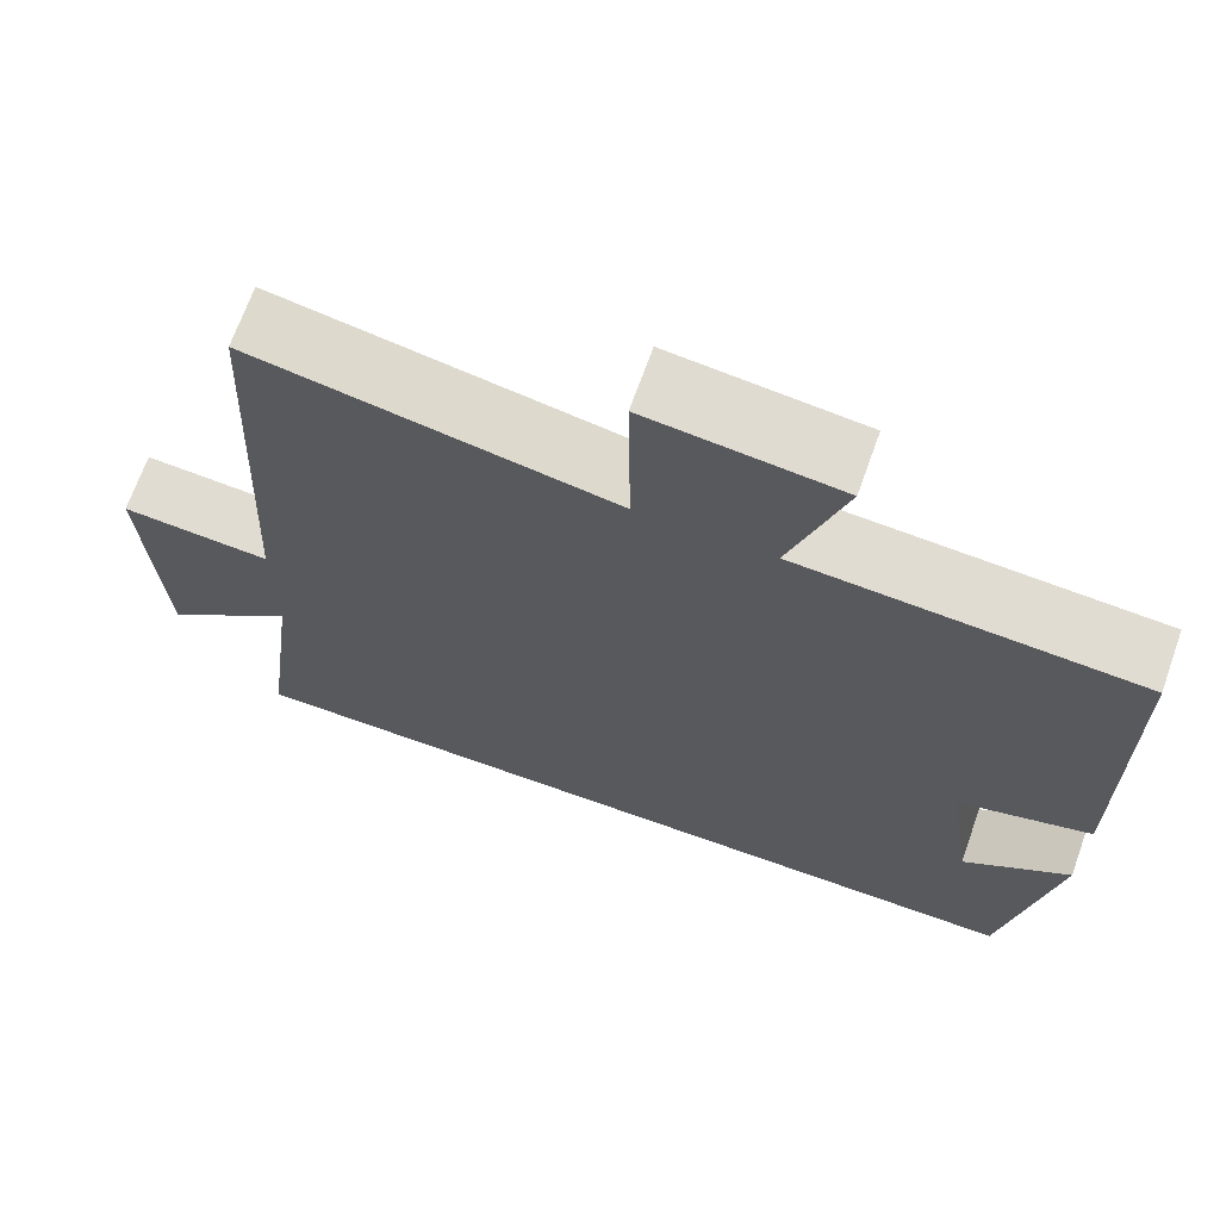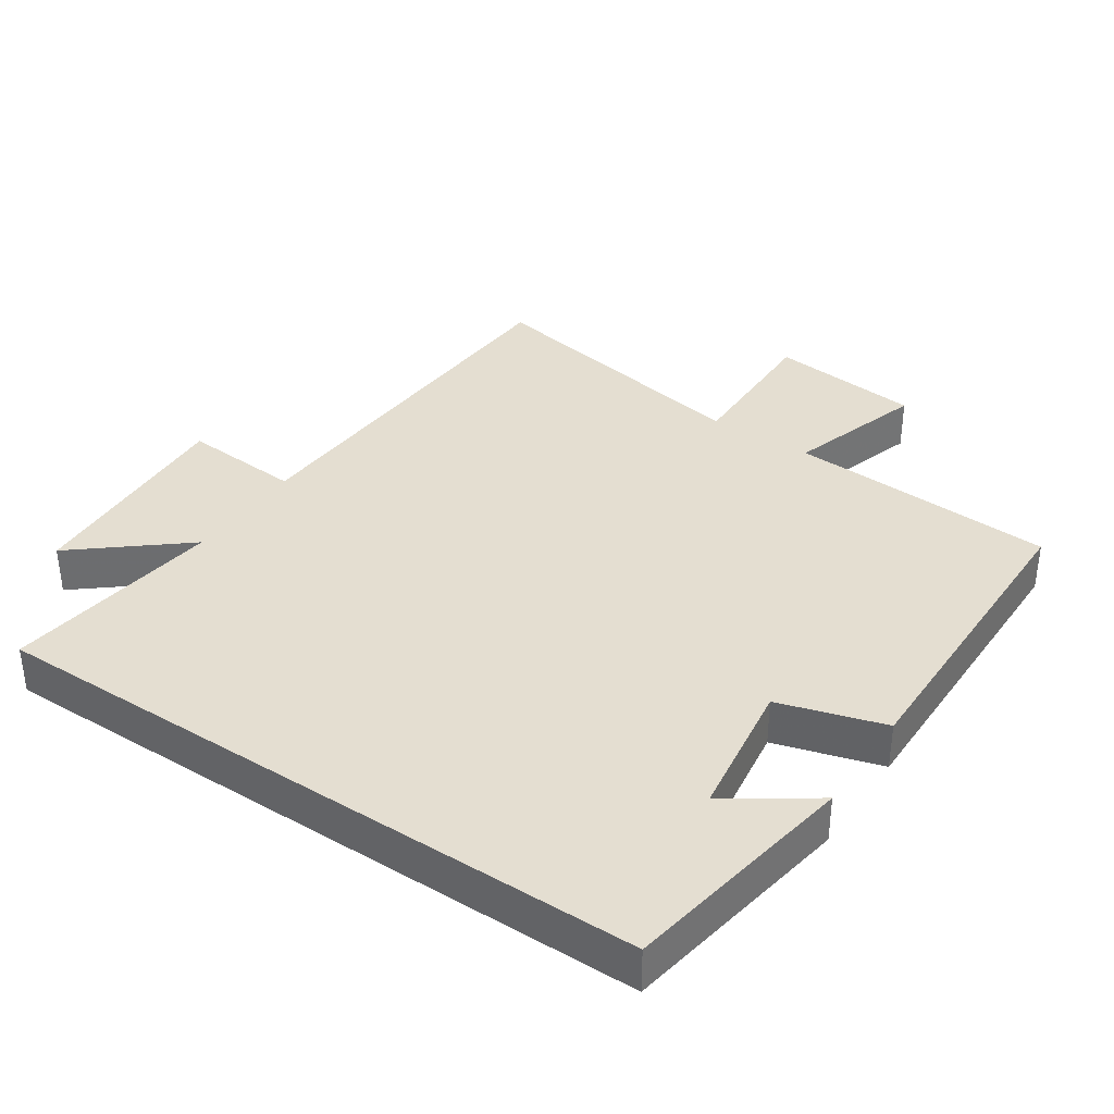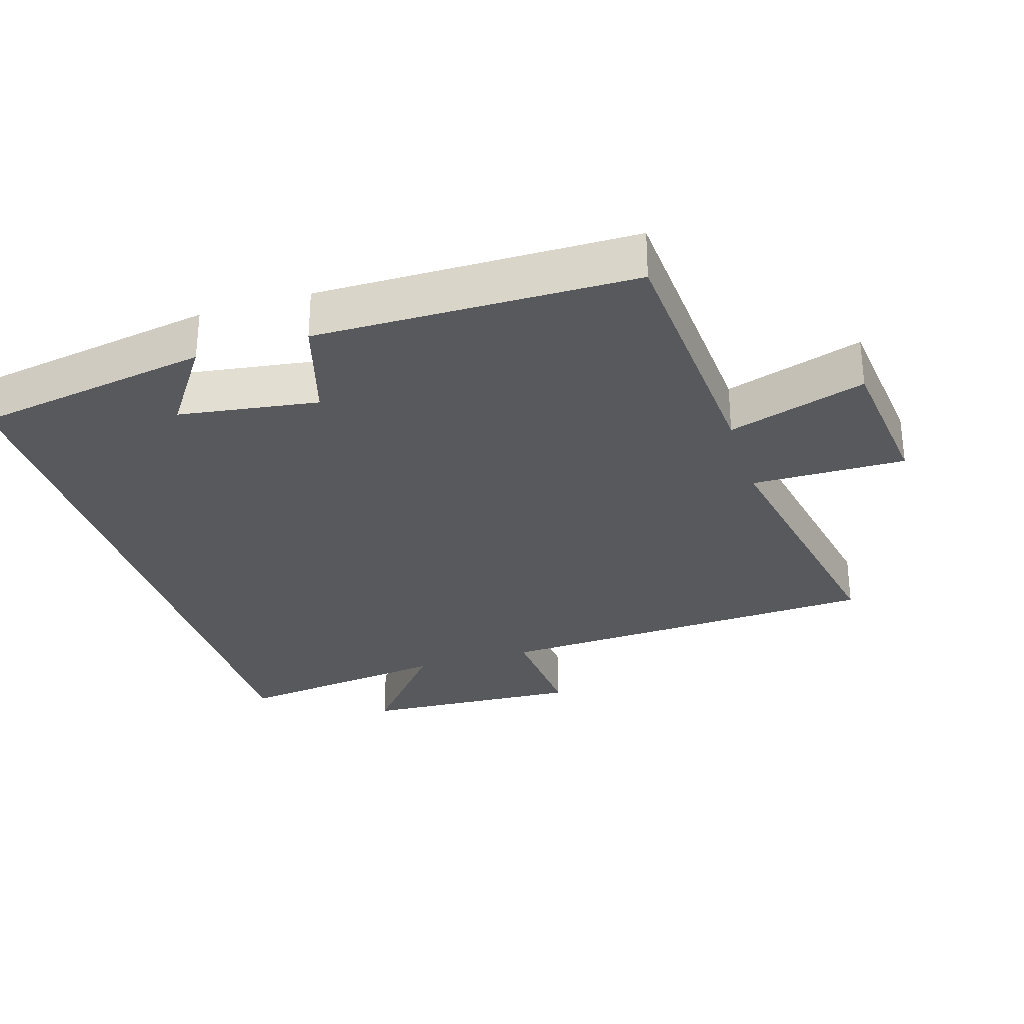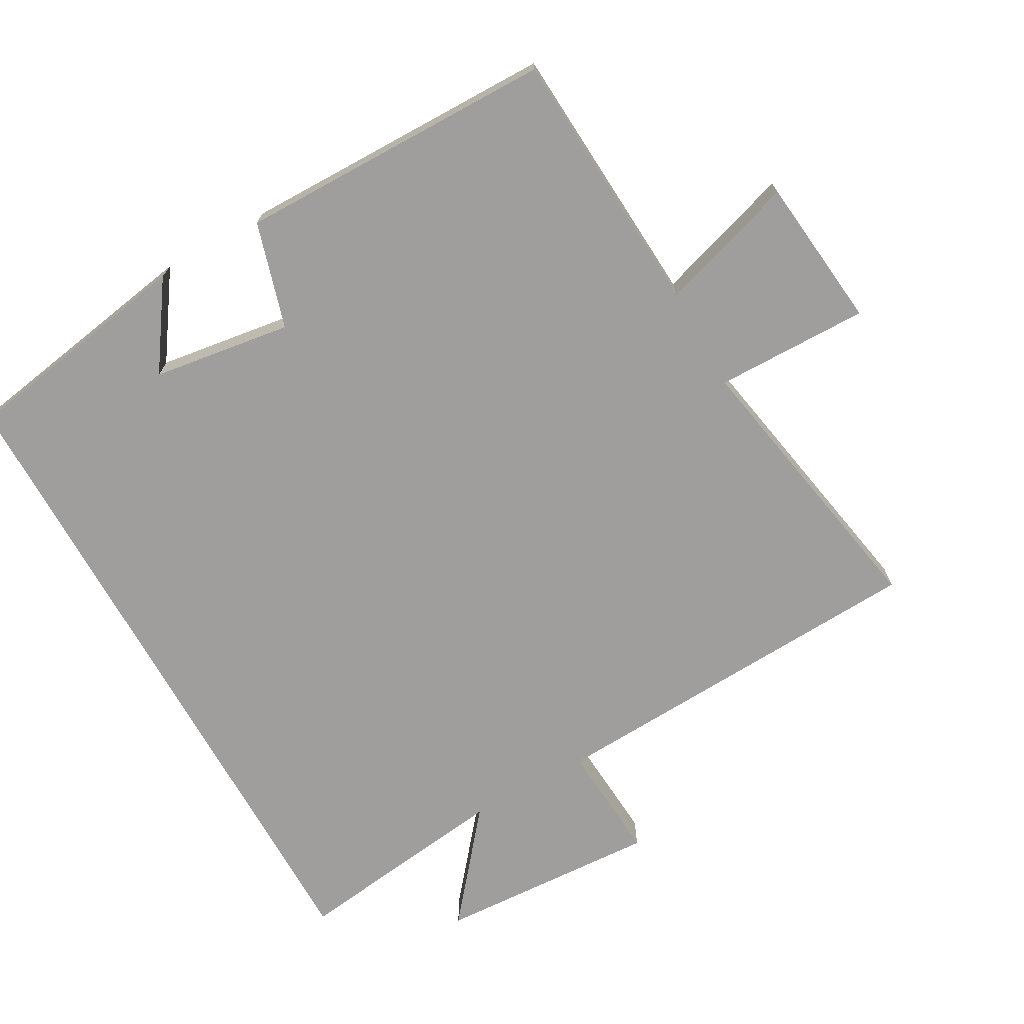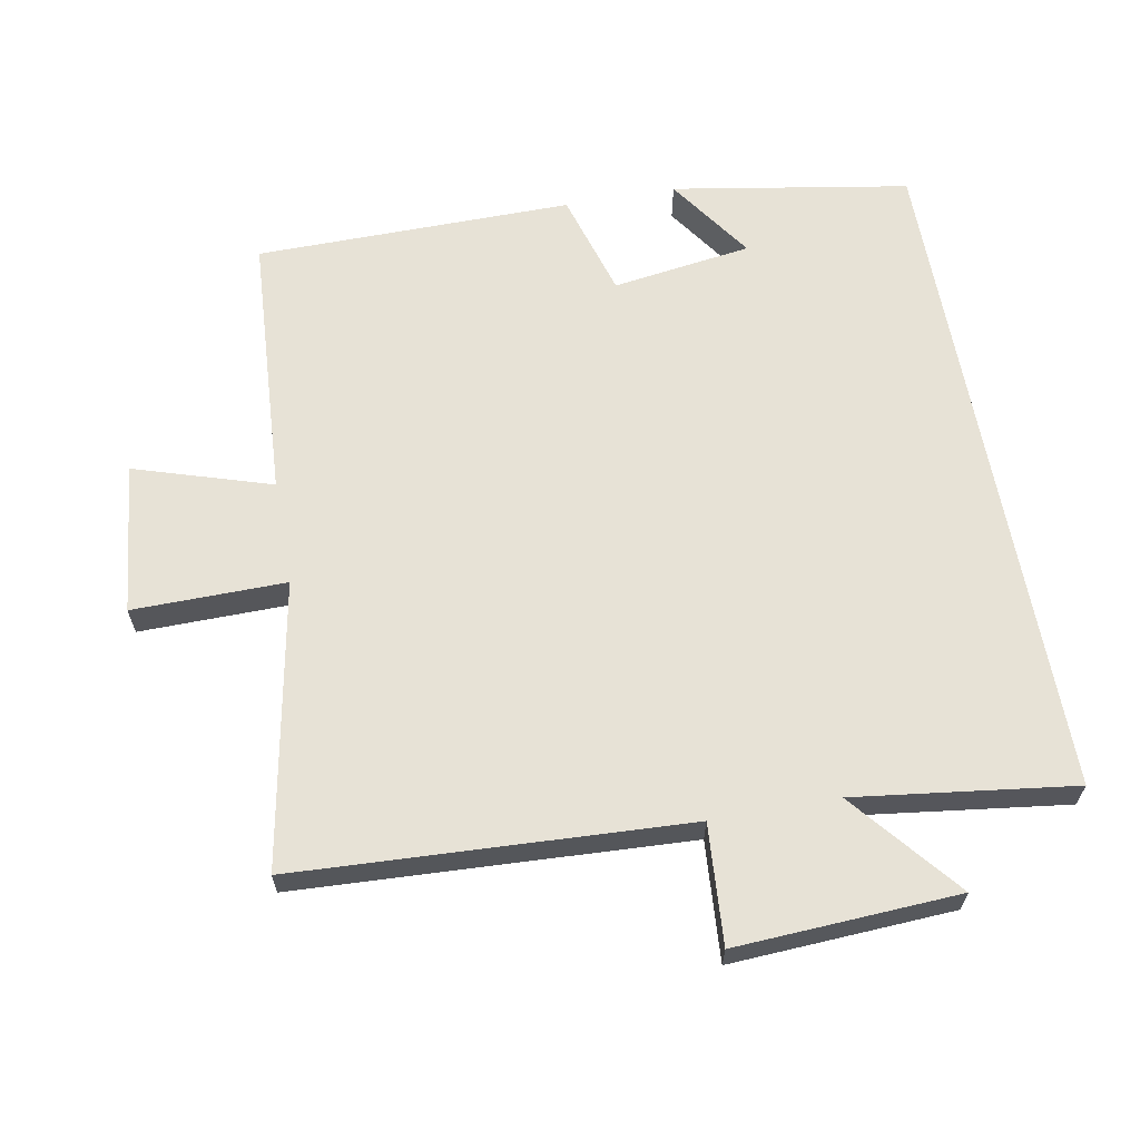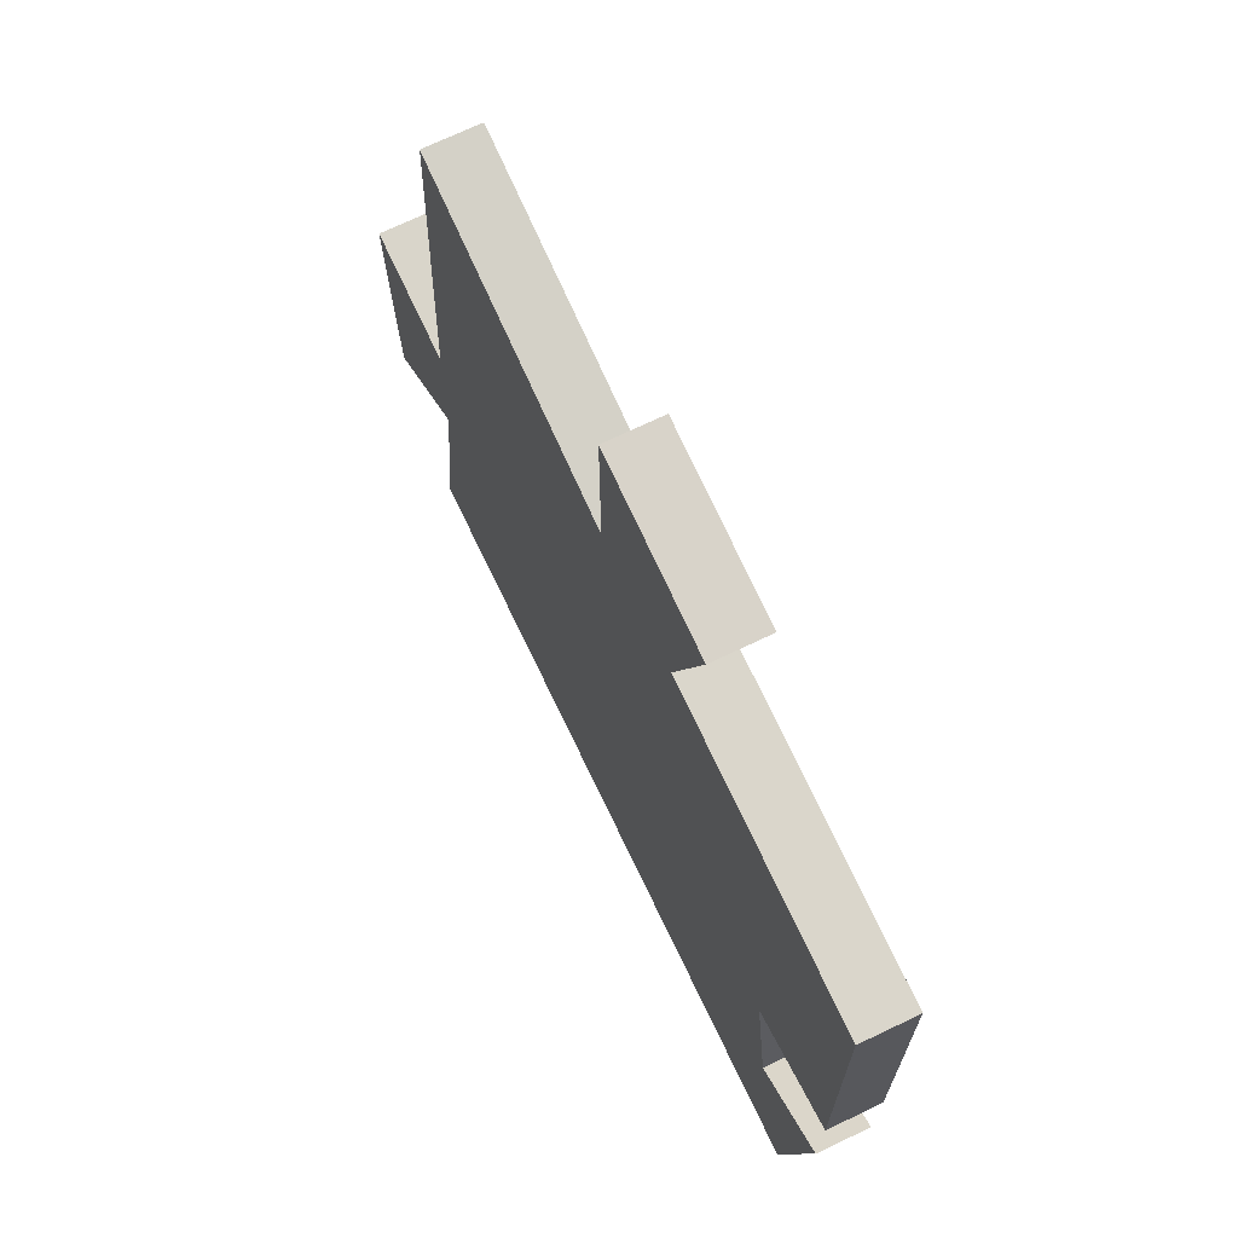
<metadata>
{"format":"obj","ext":"obj","renderer":"f3d","projection":"perspective","resolution":1024,"background":"white","views":[{"elev":68.7,"azim":-160.4,"up":"+Z"},{"elev":36.4,"azim":-146.1,"up":"+Y"},{"elev":-29.9,"azim":-72.7,"up":"+Y"},{"elev":-71.0,"azim":-60.7,"up":"+Y"},{"elev":63.4,"azim":79.7,"up":"+Y"},{"elev":71.2,"azim":-115.5,"up":"+Z"}]}
</metadata>
<code>
v 0.472 0.07 0.577
v 0.5 0.07 0.005
v 0.675 0.07 0.017
v 0.657 0.07 -0.309
v 0.5 0.07 -0.179
v 0.541 0.07 -0.5
v -0.442 0.07 -0.5
v -0.5 0.07 -0.153
v -0.375 0.07 -0.239
v -0.345 0.07 -0.035
v -0.5 0.07 0.011
v -0.495 0.07 0.476
v -0.102 0.07 0.5
v -0.165 0.07 0.701
v 0.057 0.07 0.725
v 0.054 0.07 0.5
v 0.472 0 0.577
v 0.5 0 0.005
v 0.675 0 0.017
v 0.657 0 -0.309
v 0.5 0 -0.179
v 0.541 0 -0.5
v -0.442 0 -0.5
v -0.5 0 -0.153
v -0.375 0 -0.239
v -0.345 0 -0.035
v -0.5 0 0.011
v -0.495 0 0.476
v -0.102 0 0.5
v -0.165 0 0.701
v 0.057 0 0.725
v 0.054 0 0.5
f 13 14 15 16
f 11 12 13 16
f 10 11 16 1
f 9 10 1 2
f 7 8 9
f 5 6 7 9
f 5 9 2 3
f 3 4 5
f 32 31 30 29
f 32 29 28 27
f 17 32 27 26
f 18 17 26 25
f 25 24 23
f 25 23 22 21
f 19 18 25 21
f 21 20 19
f 1 17 18 2
f 2 18 19 3
f 3 19 20 4
f 4 20 21 5
f 5 21 22 6
f 6 22 23 7
f 7 23 24 8
f 8 24 25 9
f 9 25 26 10
f 10 26 27 11
f 11 27 28 12
f 12 28 29 13
f 13 29 30 14
f 14 30 31 15
f 15 31 32 16
f 16 32 17 1

</code>
